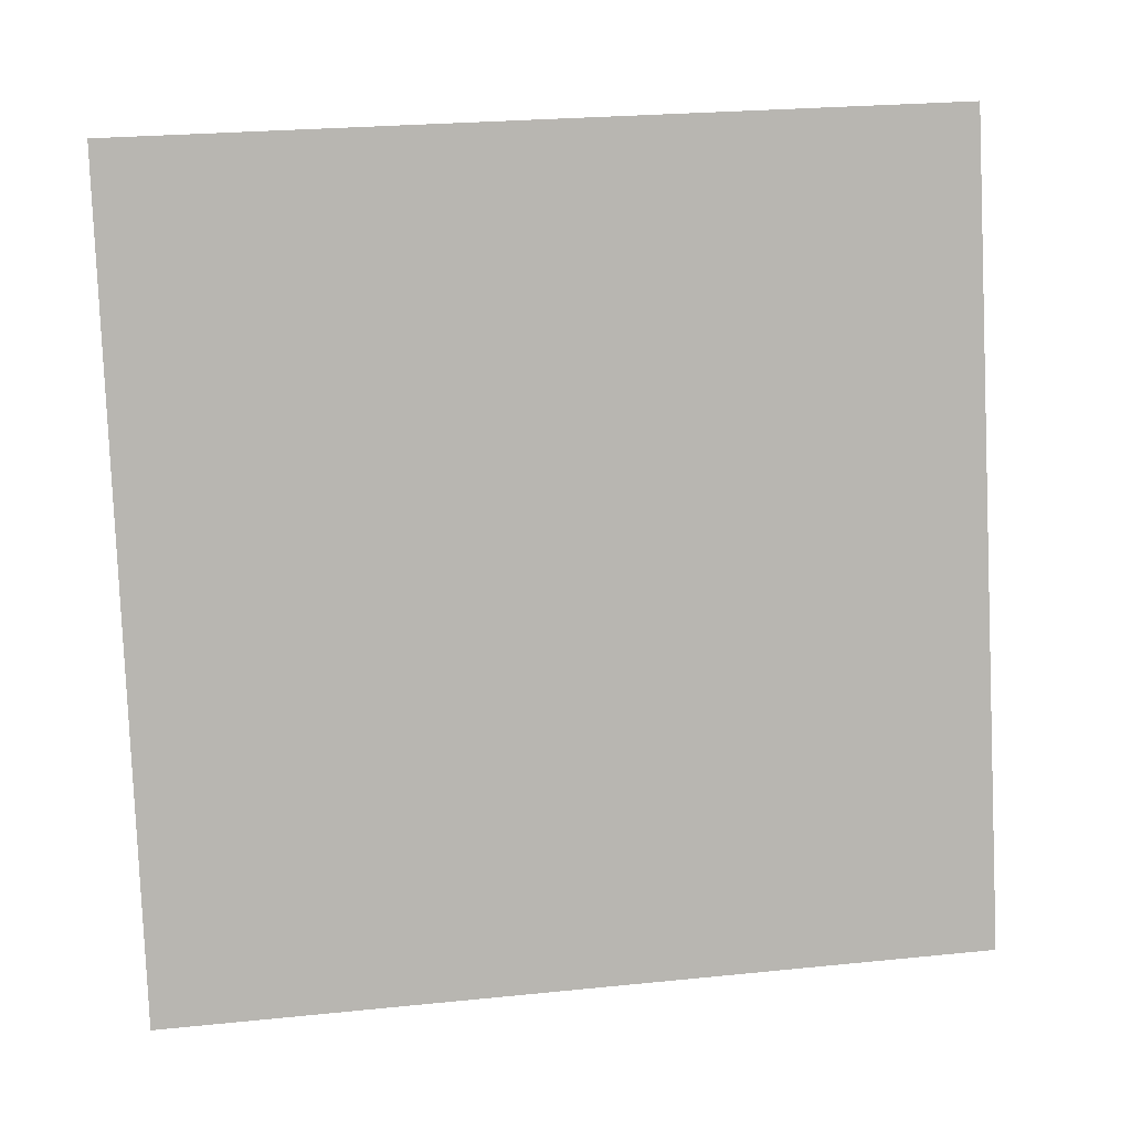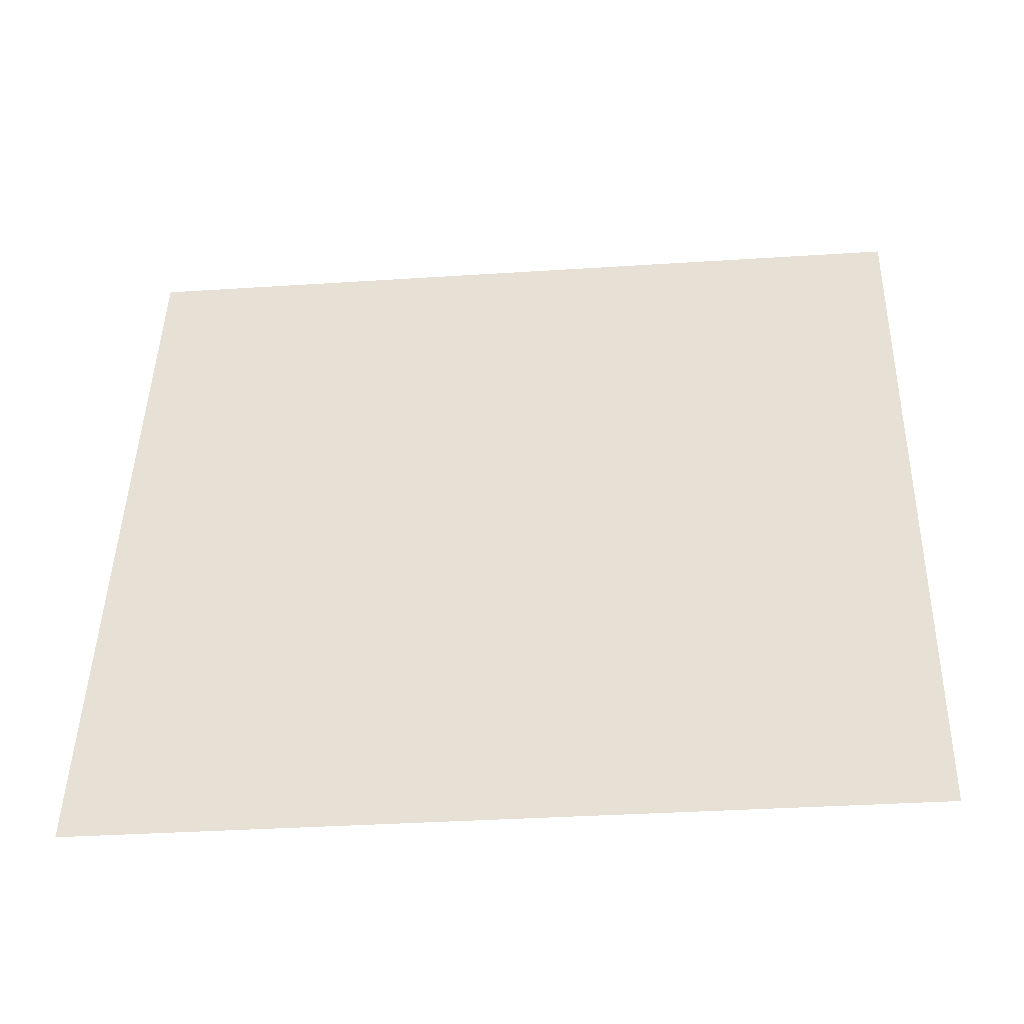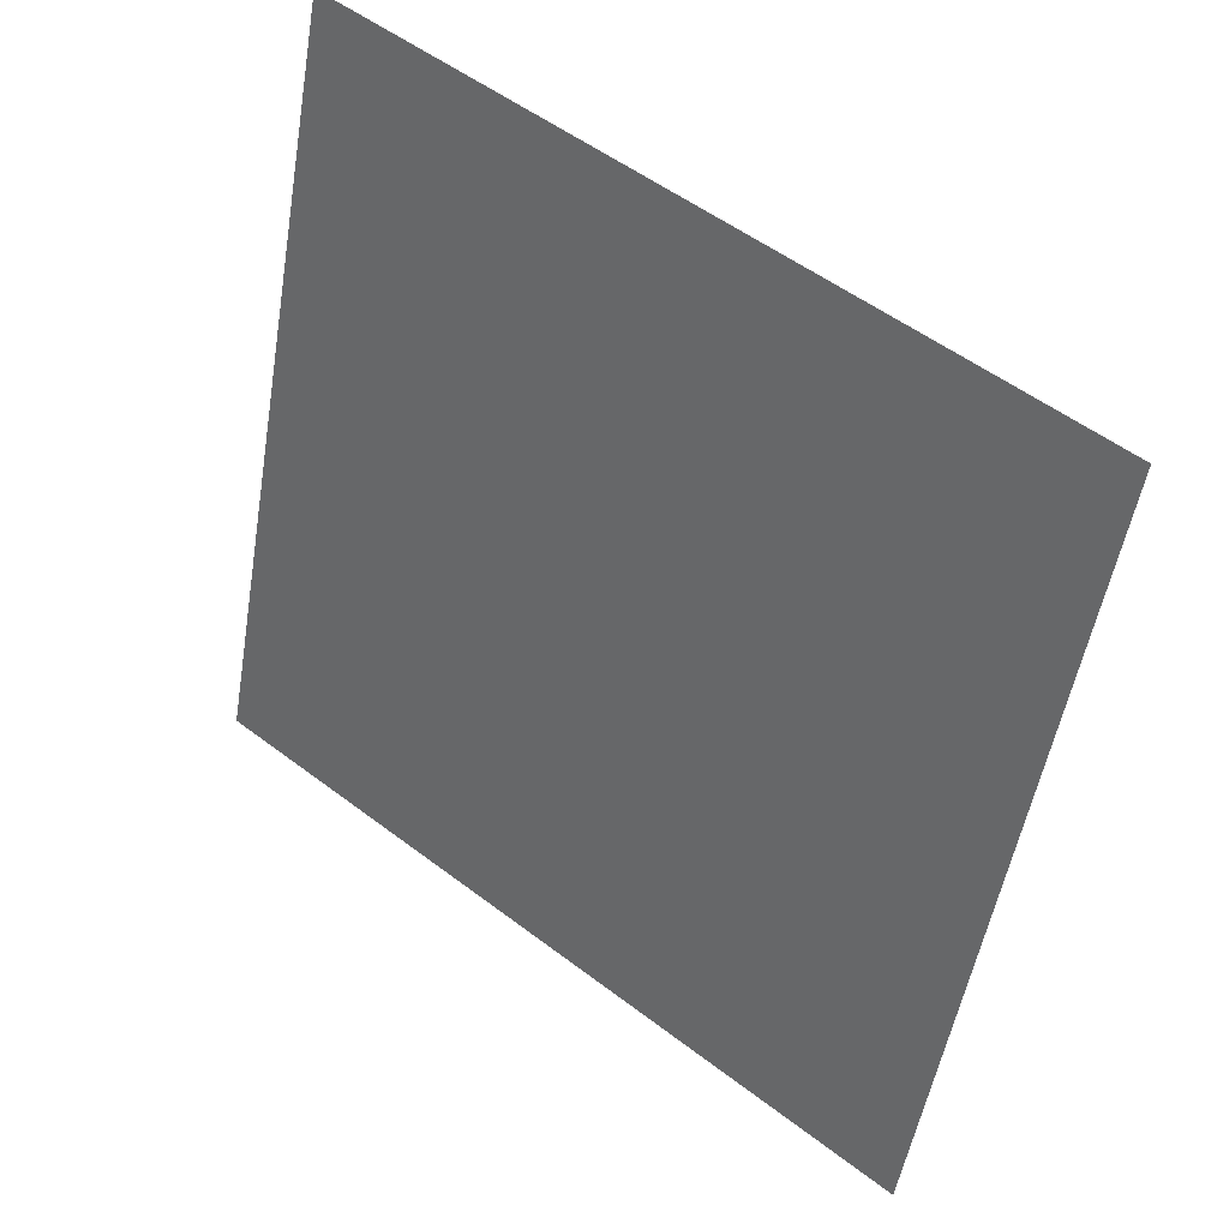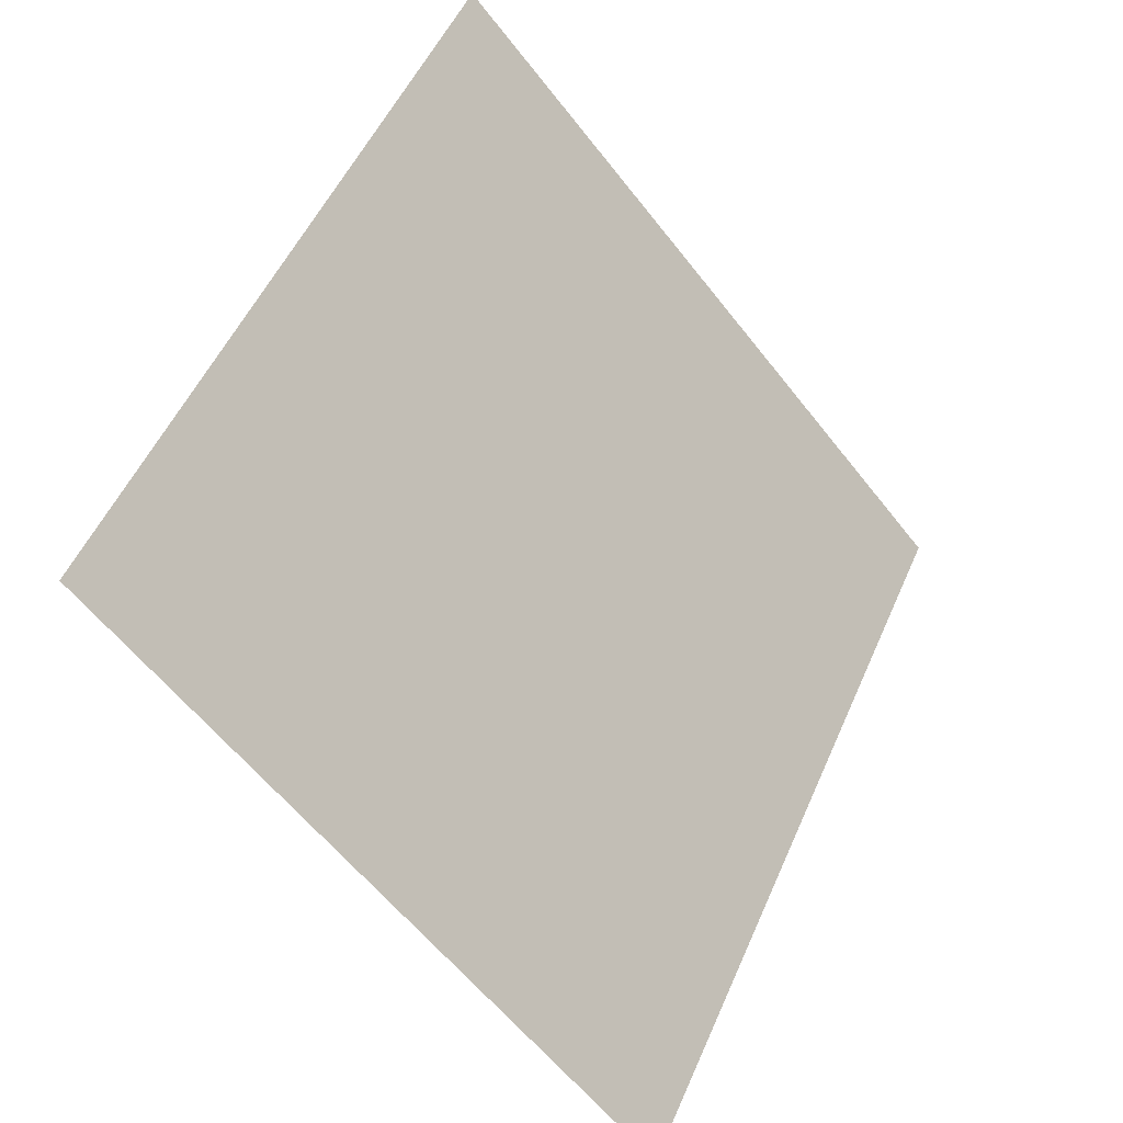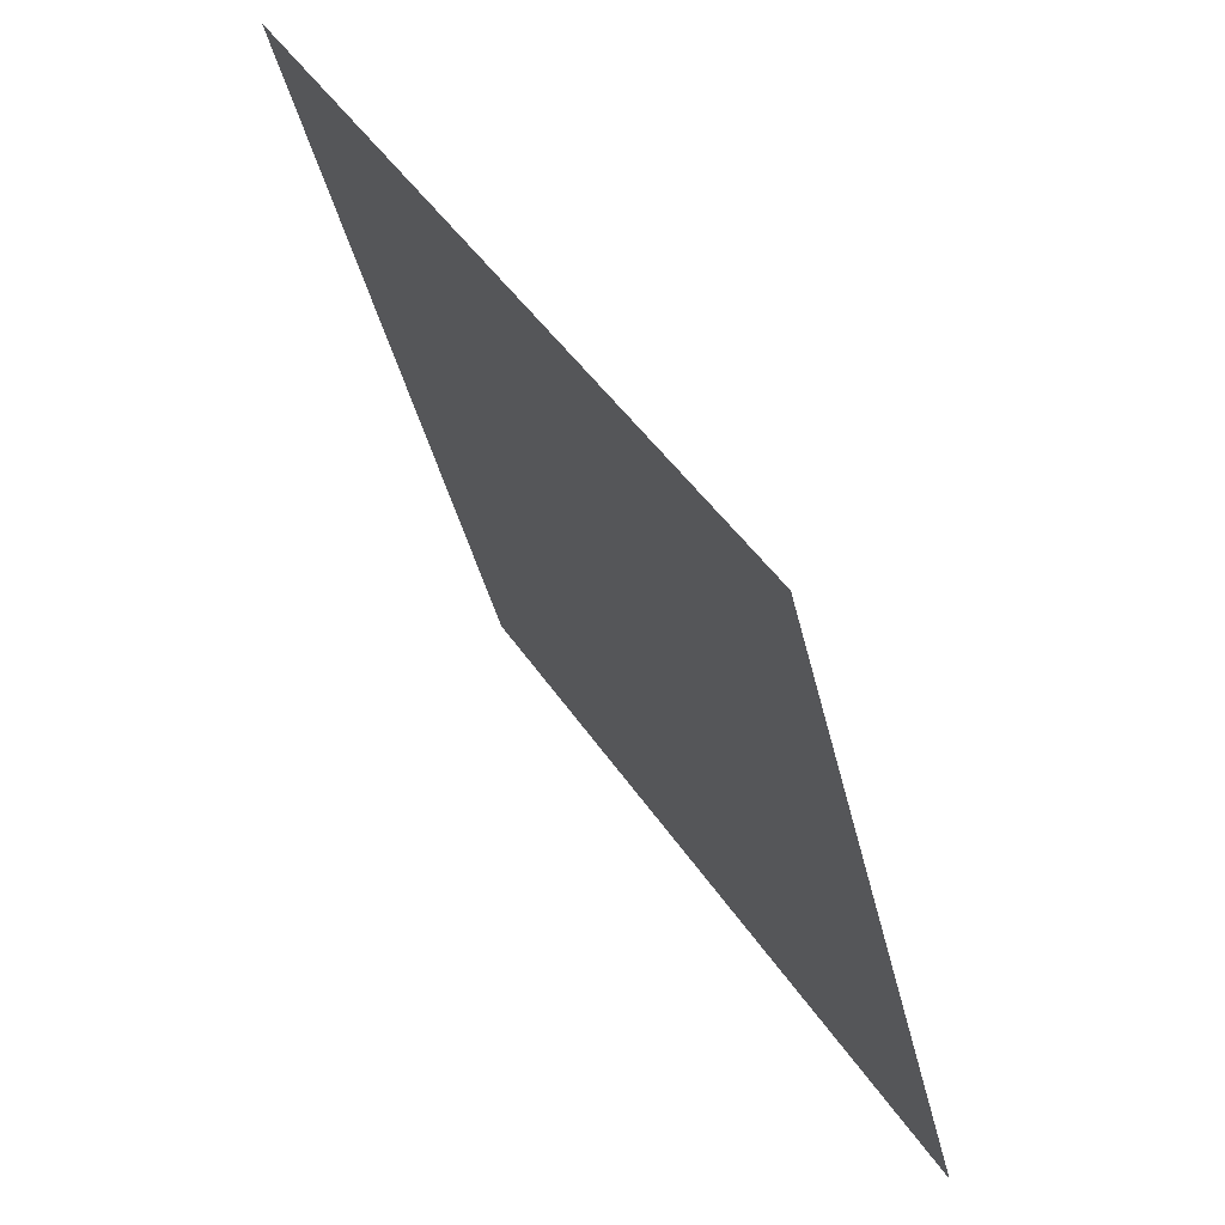
<metadata>
{"format":"obj","ext":"obj","renderer":"f3d","projection":"perspective","resolution":1024,"background":"white","views":[{"elev":23.3,"azim":-74.8,"up":"+Y"},{"elev":-33.0,"azim":-59.6,"up":"+Y"},{"elev":50.9,"azim":-24.8,"up":"+Y"},{"elev":-50.3,"azim":24.3,"up":"+Z"},{"elev":42.9,"azim":174.9,"up":"+Y"}]}
</metadata>
<code>
o outer_light
v -45.63 27.69 11.23
v -49.82 9.833 13.2
v -41.98 9.833 29.9
v -37.79 27.69 27.93
v -45.91 26.5 11.36
v -49.54 11.02 13.07
v -41.7 11.02 29.77
v -38.07 26.5 28.07
v -49.3 9.833 14.31
v -42.5 9.833 28.79
v -45.11 27.69 12.35
v -38.31 27.69 26.82
v -38.59 26.5 26.95
v -45.39 26.5 12.48
v -49.02 11.02 14.18
v -42.22 11.02 28.66
f 8 13 12 4
f 13 14 11 12
f 1 11 14 5
f 7 16 13 8
f 16 15 14 13
f 15 6 5 14
f 3 10 16 7
f 10 9 15 16
f 9 2 6 15

</code>
